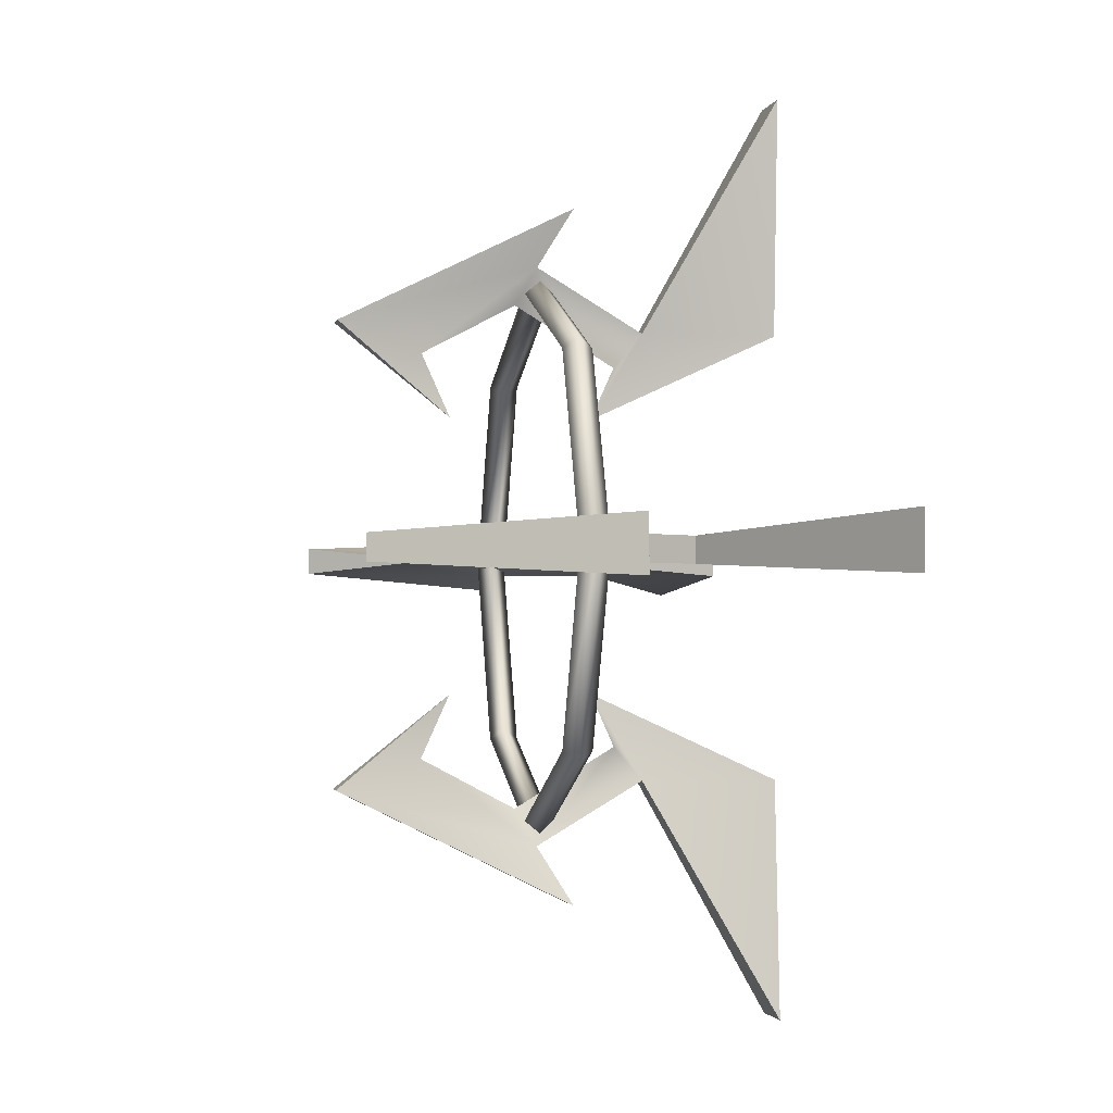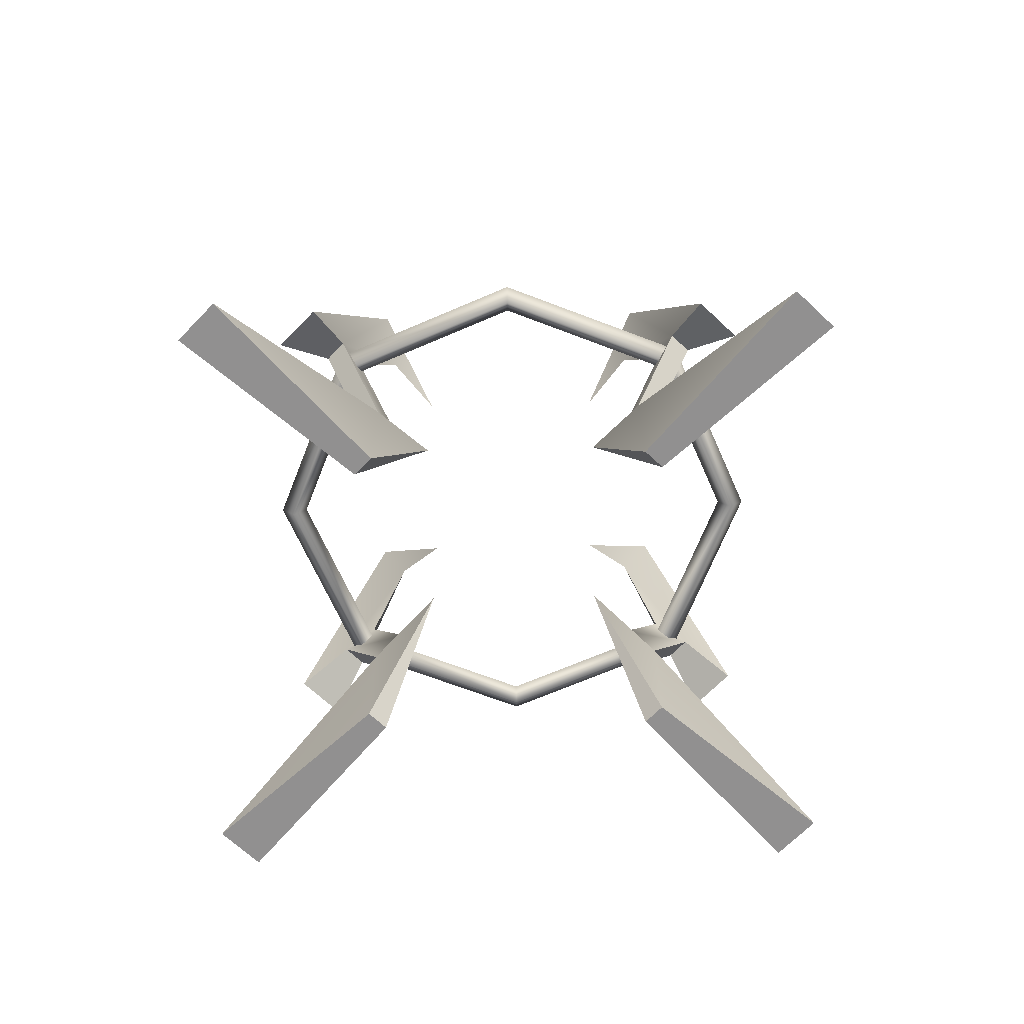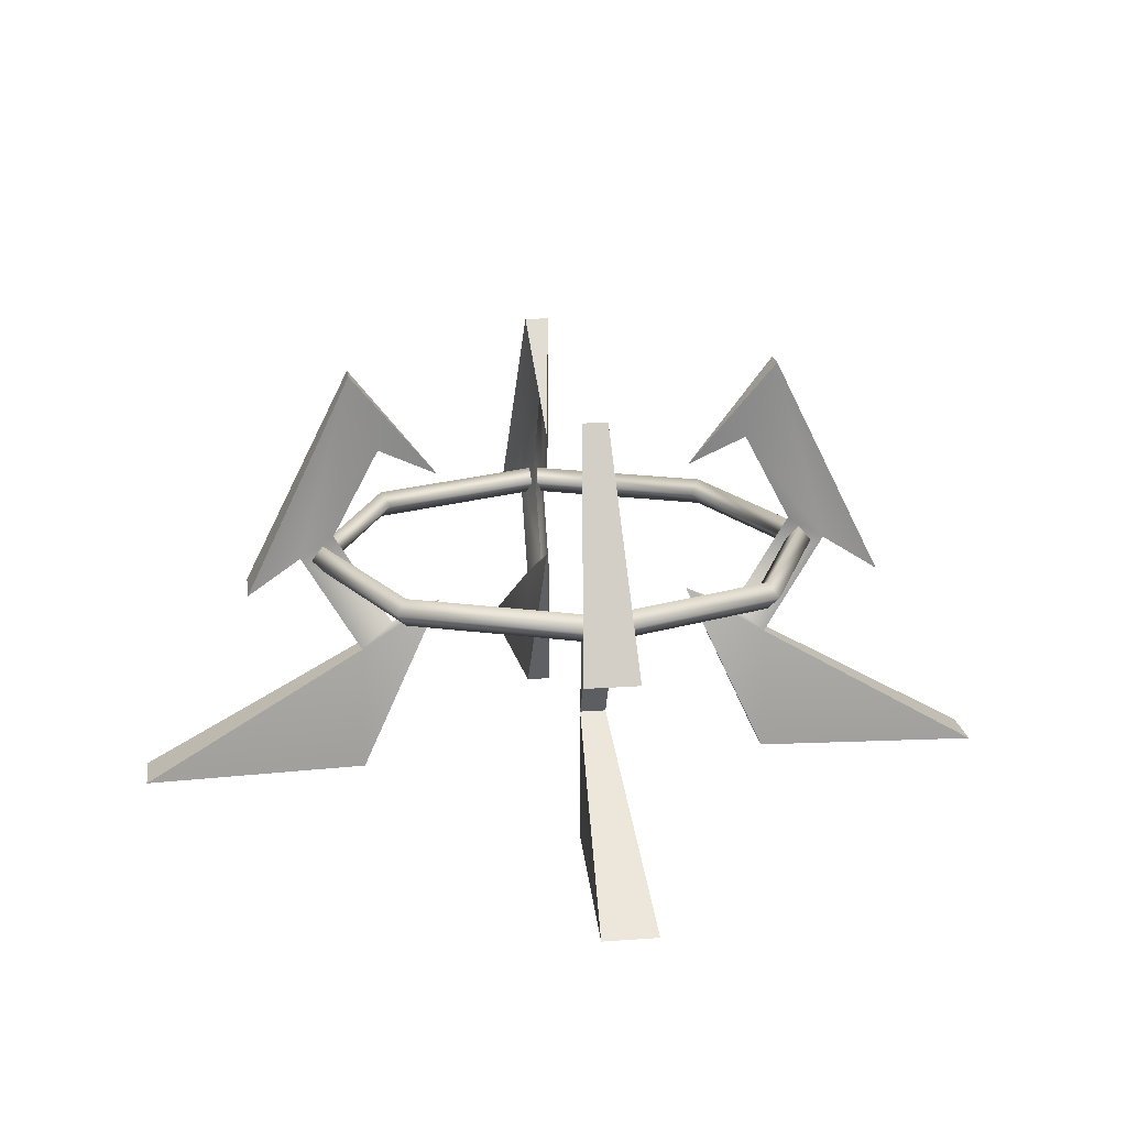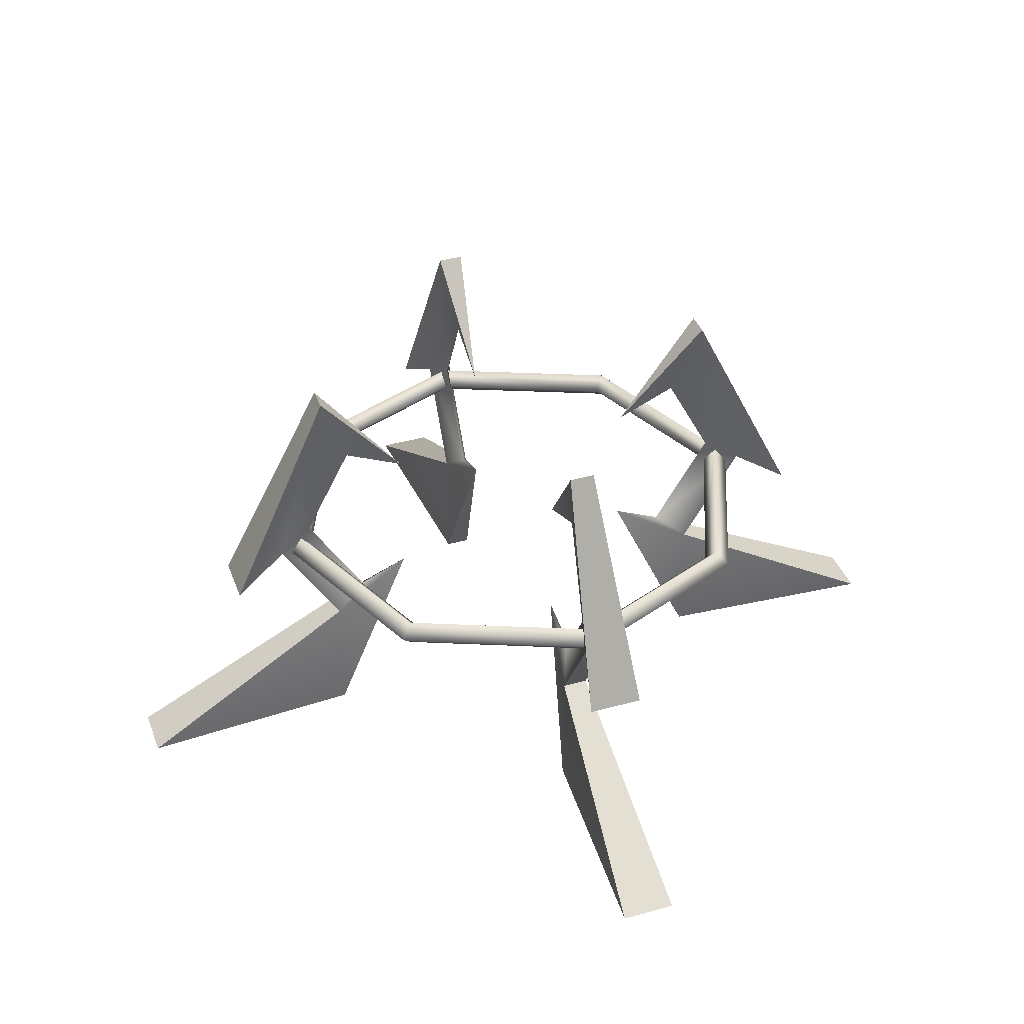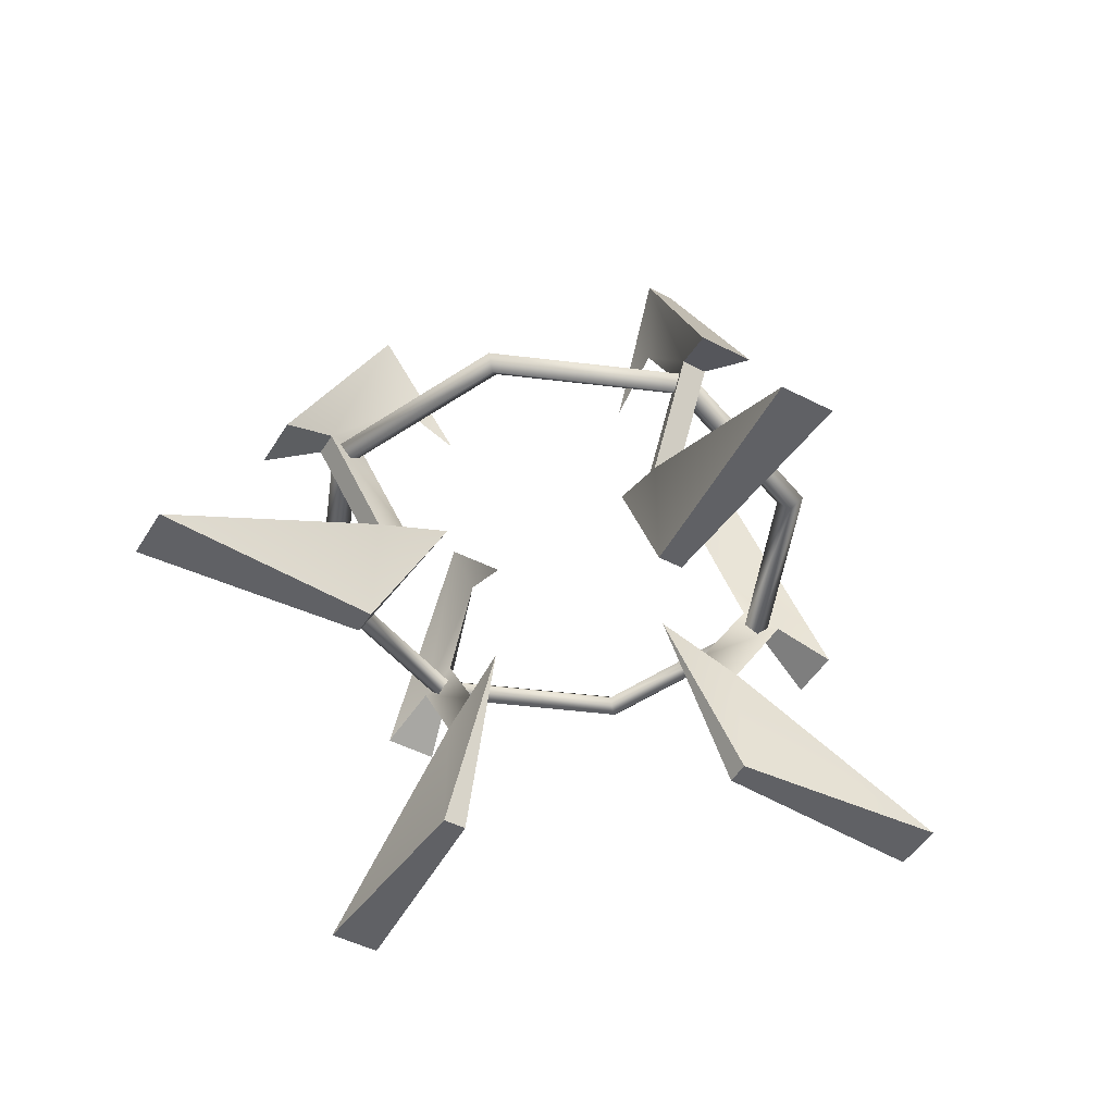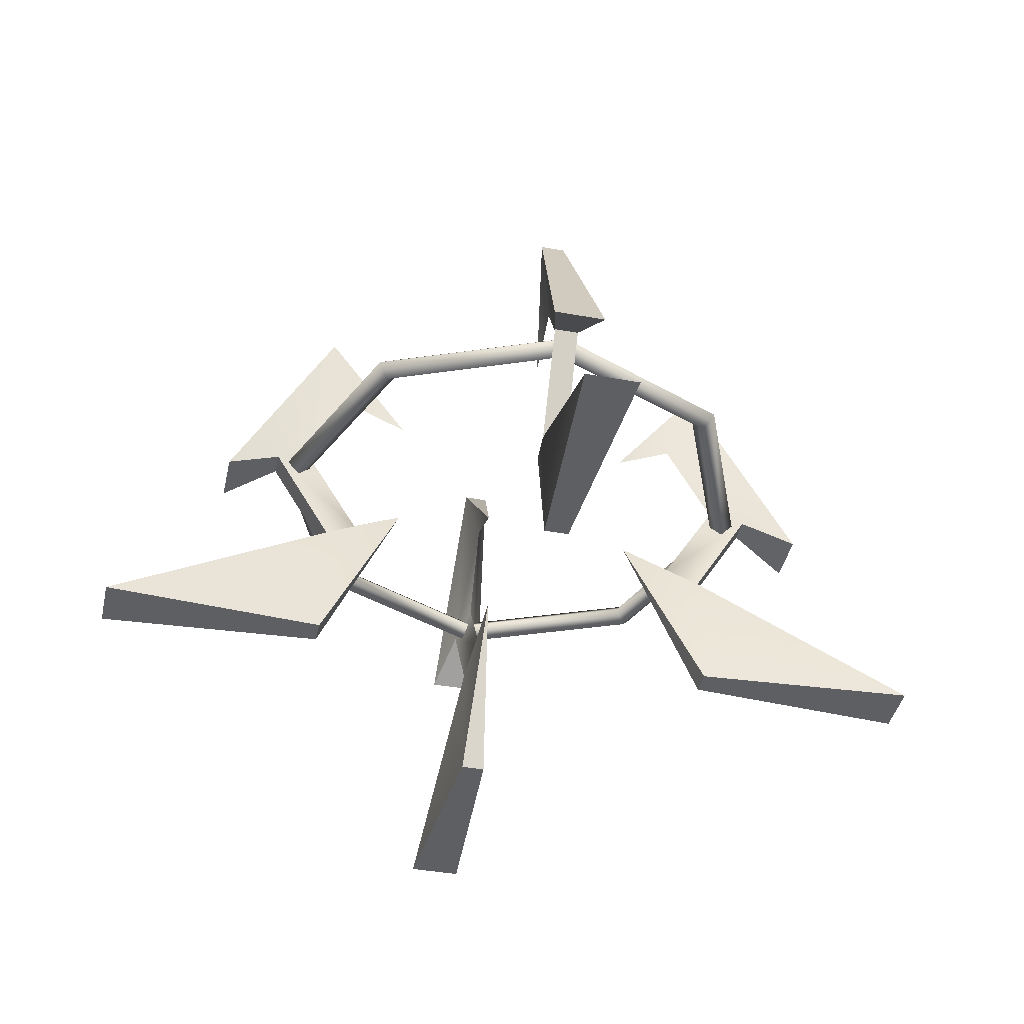
<metadata>
{"format":"obj","ext":"obj","renderer":"f3d","projection":"perspective","resolution":1024,"background":"white","views":[{"elev":-2.1,"azim":-101.7,"up":"+Z"},{"elev":-65.8,"azim":46.2,"up":"+Y"},{"elev":18.6,"azim":-8.0,"up":"+Y"},{"elev":38.8,"azim":-19.3,"up":"+Y"},{"elev":-47.8,"azim":-30.3,"up":"+Y"},{"elev":-41.4,"azim":-12.5,"up":"+Y"}]}
</metadata>
<code>
g default
v -8e-06 40 -81
v -8e-06 44.19 -76.81
v -8e-06 40 -72.62
v -8e-06 35.81 -76.81
v 57.28 40 -57.28
v 54.31 44.19 -54.31
v 51.35 40 -51.35
v 54.31 35.81 -54.31
v 81 40 3e-06
v 76.81 44.19 3e-06
v 72.62 40 3e-06
v 76.81 35.81 3e-06
v 57.28 40 57.28
v 54.31 44.19 54.31
v 51.35 40 51.35
v 54.31 35.81 54.31
v -8e-06 40 81
v -8e-06 44.19 76.81
v -8e-06 40 72.62
v -8e-06 35.81 76.81
v -57.28 40 57.28
v -54.31 44.19 54.31
v -51.35 40 51.35
v -54.31 35.81 54.31
v -81 40 -2e-06
v -76.81 44.19 -2e-06
v -72.62 40 -2e-06
v -76.81 35.81 -2e-06
v -57.28 40 -57.28
v -54.31 44.19 -54.31
v -51.35 40 -51.35
v -54.31 35.81 -54.31
v 4.109 41.12 -83.48
v 4.109 9.96 -64.94
v 8.27 -30.01 -134.5
v 8.27 31.21 -100.2
v 4.109 -30.01 -65.09
v 4.109 99.08 -66.9
v 0.001142 65.94 -39.88
v 0.008234 74.22 -58.3
v -3.512 41.12 -83.48
v -3.512 9.96 -64.94
v -8.268 -30.01 -134.5
v -8.268 31.21 -100.2
v -3.512 -30.01 -65.09
v -3.512 99.08 -66.9
v 0.008228 46.87 -72.81
v 0.001131 24.43 -39.88
v 0.008227 17.56 -55.22
v 4.109 41.12 -83.48
v -83.47 41.12 -4.185
v -64.94 9.96 -4.153
v -64.95 9.96 3.469
v -83.48 41.12 3.436
v -134.5 -30.01 -8.435
v -134.5 -30.01 8.103
v -65.08 -30.01 -4.153
v -65.1 -30.01 3.468
v -39.88 24.43 -0.001126
v -39.88 65.94 -0.001136
v -66.89 99.08 -4.156
v -66.91 99.08 3.465
v -100.2 31.21 -8.376
v -100.2 31.21 8.163
v -58.3 74.22 -0.04037
v -55.22 17.56 -0.03498
v -72.81 46.87 -0.06569
v -83.47 41.12 -4.185
v -4.185 41.12 83.47
v -4.153 9.96 64.94
v 3.469 9.96 64.95
v 3.436 41.12 83.48
v -8.435 -30.01 134.5
v 8.103 -30.01 134.5
v -4.153 -30.01 65.08
v 3.468 -30.01 65.1
v -0.001145 24.43 39.88
v -0.00115 65.94 39.88
v -4.156 99.08 66.89
v 3.465 99.08 66.91
v -8.376 31.21 100.2
v 8.163 31.21 100.2
v -0.04039 74.22 58.3
v -0.035 17.56 55.22
v -0.06571 46.87 72.81
v -4.185 41.12 83.47
v 83.47 41.12 4.185
v 64.94 9.96 4.153
v 64.95 9.96 -3.469
v 83.48 41.12 -3.436
v 134.5 -30.01 8.435
v 134.5 -30.01 -8.103
v 65.08 -30.01 4.153
v 65.1 -30.01 -3.468
v 39.88 24.43 0.001141
v 39.88 65.94 0.001151
v 66.89 99.08 4.156
v 66.91 99.08 -3.465
v 100.2 31.21 8.376
v 100.2 31.21 -8.163
v 58.3 74.22 0.04038
v 55.22 17.56 0.035
v 72.81 46.87 0.0657
v 83.47 41.12 4.185
g GE_Mission_ZO_foyer
f 1 6 5
f 1 2 6
f 2 7 6
f 2 3 7
f 3 8 7
f 3 4 8
f 4 5 8
f 4 1 5
f 5 10 9
f 5 6 10
f 6 11 10
f 6 7 11
f 7 12 11
f 7 8 12
f 8 9 12
f 8 5 9
f 9 14 13
f 9 10 14
f 10 15 14
f 10 11 15
f 11 16 15
f 11 12 16
f 12 13 16
f 12 9 13
f 13 18 17
f 13 14 18
f 14 19 18
f 14 15 19
f 15 20 19
f 15 16 20
f 16 17 20
f 16 13 17
f 17 22 21
f 17 18 22
f 18 23 22
f 18 19 23
f 19 24 23
f 19 20 24
f 20 21 24
f 20 17 21
f 21 26 25
f 21 22 26
f 22 27 26
f 22 23 27
f 23 28 27
f 23 24 28
f 24 25 28
f 24 21 25
f 25 30 29
f 25 26 30
f 26 31 30
f 26 27 31
f 27 32 31
f 27 28 32
f 28 29 32
f 28 25 29
f 29 2 1
f 29 30 2
f 30 3 2
f 30 31 3
f 31 4 3
f 31 32 4
f 32 1 4
f 32 29 1
f 33 34 42
f 42 41 33
f 34 35 43
f 43 42 34
f 35 37 45
f 45 43 35
f 48 45 37
f 39 38 46
f 38 36 44
f 44 46 38
f 36 33 41
f 41 44 36
f 46 40 39
f 41 42 49
f 49 47 41
f 42 43 45
f 42 45 48
f 48 49 42
f 46 44 41
f 47 40 41
f 46 41 40
f 40 38 39
f 34 50 49
f 47 49 50
f 35 34 37
f 49 48 34
f 37 34 48
f 36 38 50
f 40 47 50
f 50 38 40
f 51 52 53
f 53 54 51
f 52 55 56
f 56 53 52
f 55 57 58
f 58 56 55
f 59 58 57
f 60 61 62
f 61 63 64
f 64 62 61
f 63 51 54
f 54 64 63
f 62 65 60
f 54 53 66
f 66 67 54
f 53 56 58
f 53 58 59
f 59 66 53
f 62 64 54
f 67 65 54
f 62 54 65
f 65 61 60
f 52 68 66
f 67 66 68
f 55 52 57
f 66 59 52
f 57 52 59
f 63 61 68
f 65 67 68
f 68 61 65
f 69 70 71
f 71 72 69
f 70 73 74
f 74 71 70
f 73 75 76
f 76 74 73
f 77 76 75
f 78 79 80
f 79 81 82
f 82 80 79
f 81 69 72
f 72 82 81
f 80 83 78
f 72 71 84
f 84 85 72
f 71 74 76
f 71 76 77
f 77 84 71
f 80 82 72
f 85 83 72
f 80 72 83
f 83 79 78
f 70 86 84
f 85 84 86
f 73 70 75
f 84 77 70
f 75 70 77
f 81 79 86
f 83 85 86
f 86 79 83
f 87 88 89
f 89 90 87
f 88 91 92
f 92 89 88
f 91 93 94
f 94 92 91
f 95 94 93
f 96 97 98
f 97 99 100
f 100 98 97
f 99 87 90
f 90 100 99
f 98 101 96
f 90 89 102
f 102 103 90
f 89 92 94
f 89 94 95
f 95 102 89
f 98 100 90
f 103 101 90
f 98 90 101
f 101 97 96
f 88 104 102
f 103 102 104
f 91 88 93
f 102 95 88
f 93 88 95
f 99 97 104
f 101 103 104
f 104 97 101

</code>
